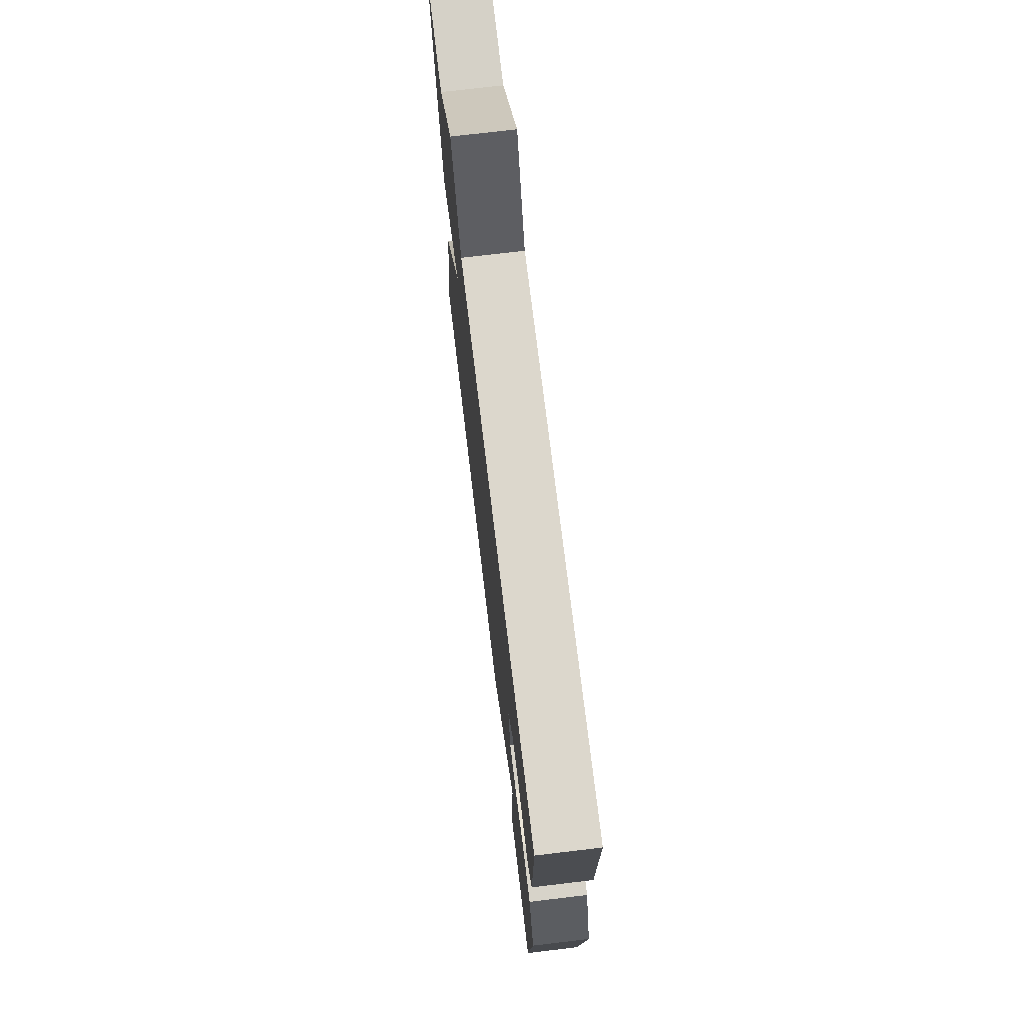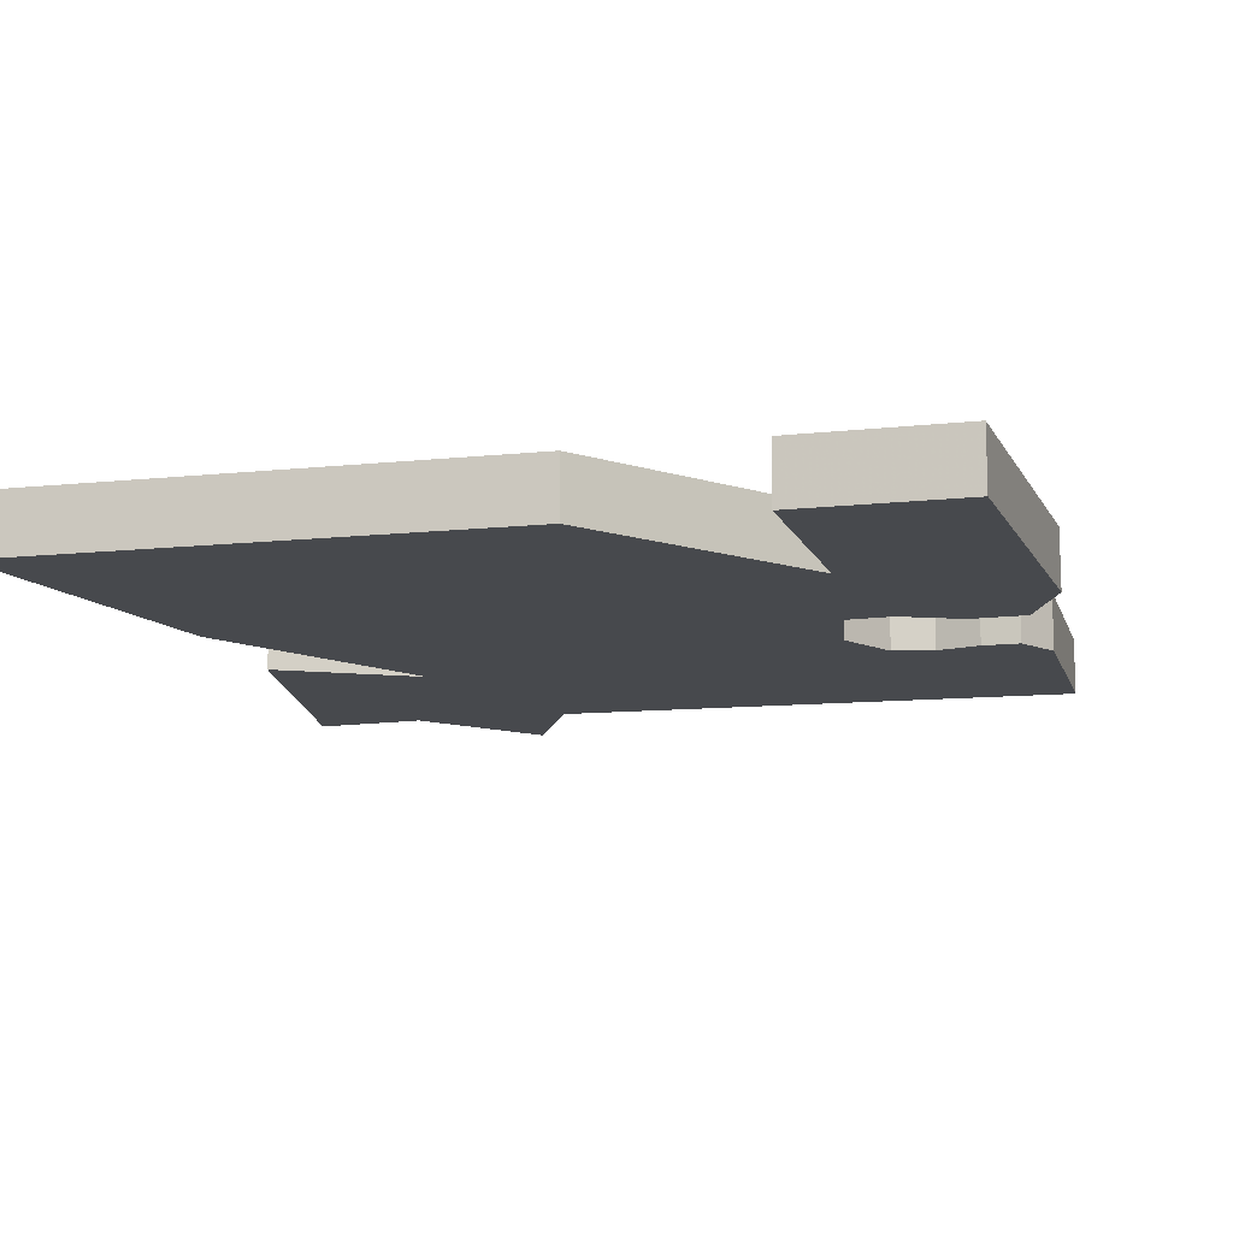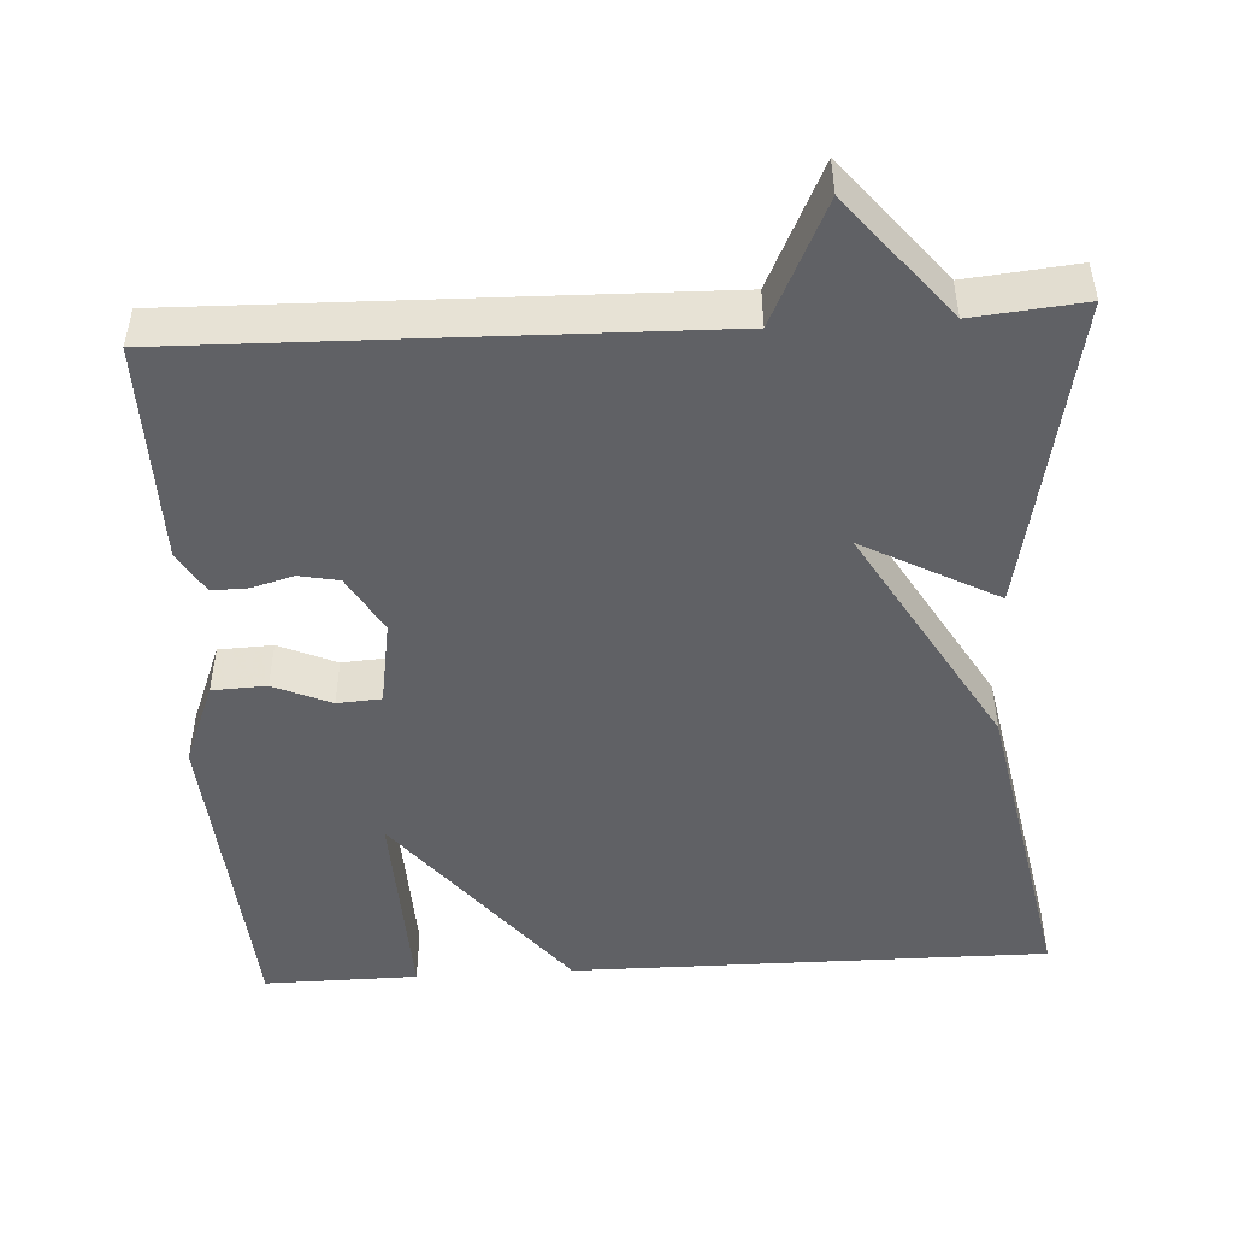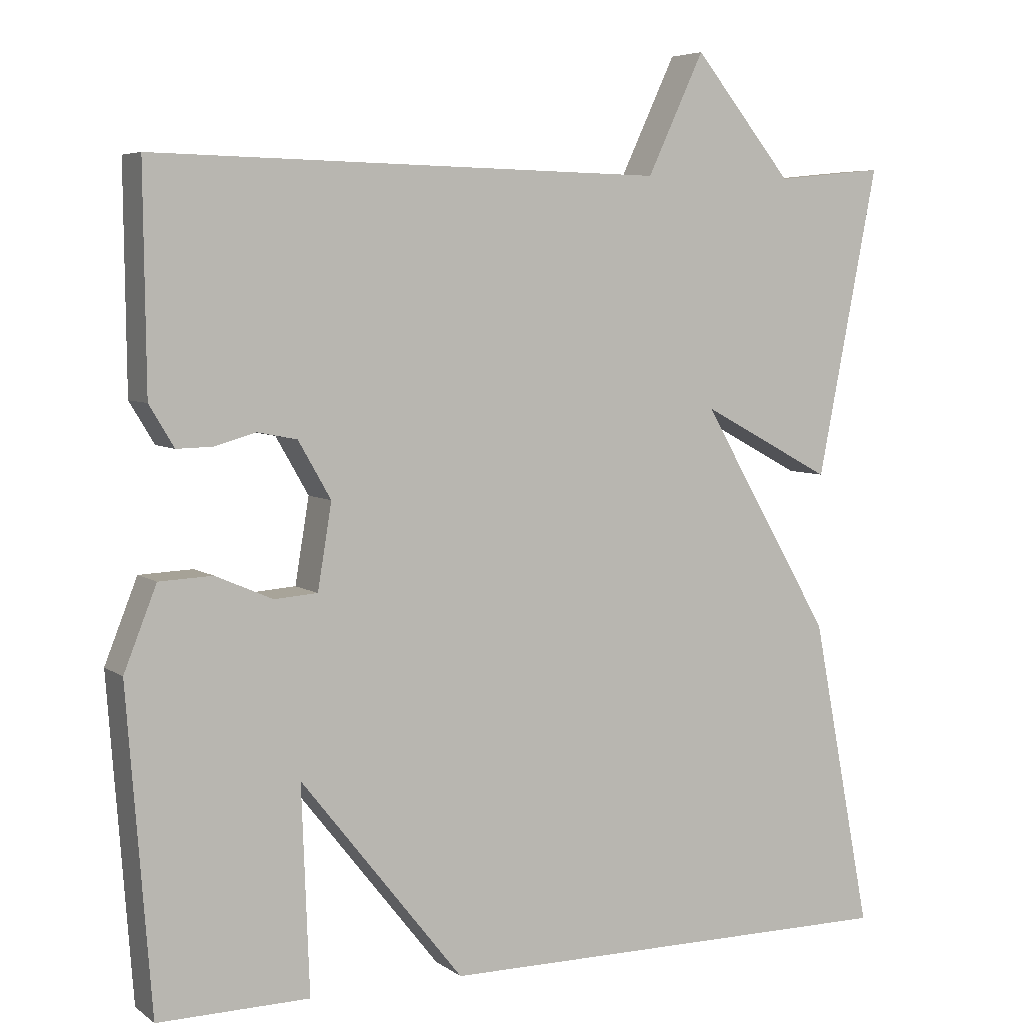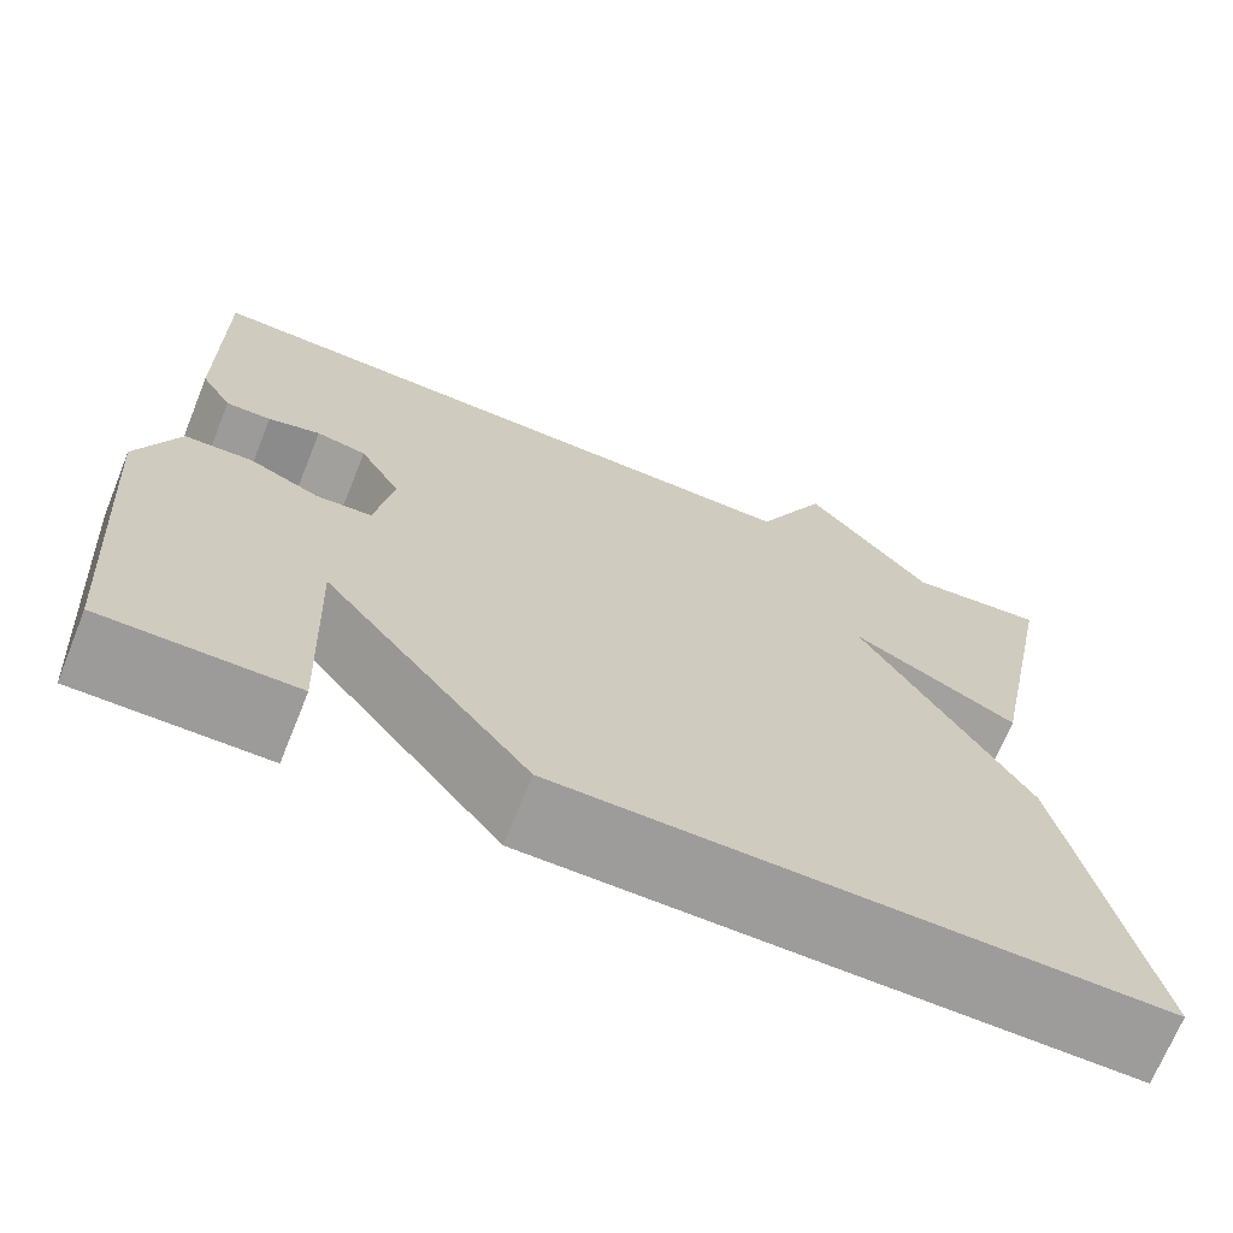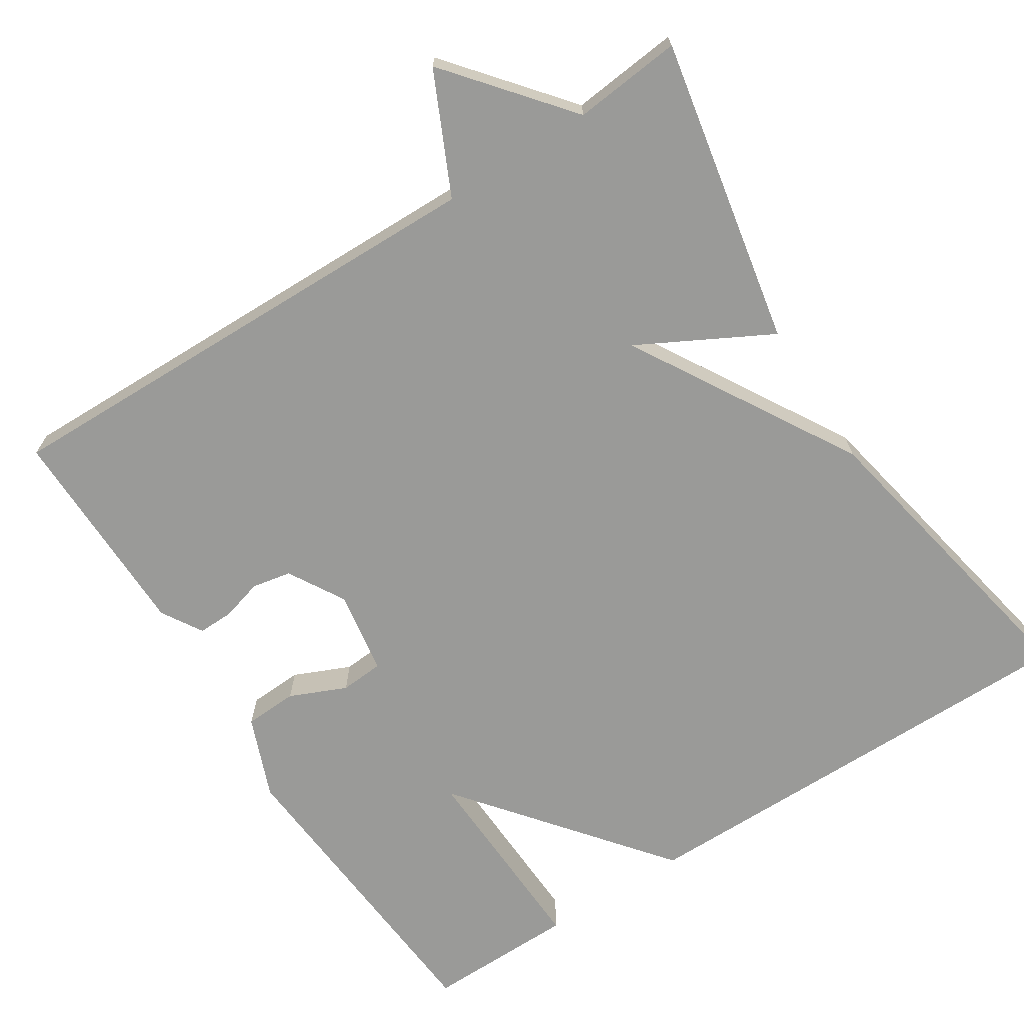
<metadata>
{"format":"obj","ext":"obj","renderer":"f3d","projection":"perspective","resolution":1024,"background":"white","views":[{"elev":74.0,"azim":-96.8,"up":"+Z"},{"elev":-12.1,"azim":-165.8,"up":"+Y"},{"elev":-48.6,"azim":3.3,"up":"+Y"},{"elev":5.6,"azim":-27.3,"up":"+Z"},{"elev":-70.0,"azim":-22.0,"up":"+Z"},{"elev":-69.2,"azim":32.8,"up":"+Y"}]}
</metadata>
<code>
v -0.5 0.07 0.5
v 0.16 0.07 0.486
v 0.233 0.07 0.641
v 0.36 0.07 0.486
v 0.5 0.07 0.5
v 0.422 0.07 0.103
v 0.252 0.07 0.194
v 0.422 0.07 -0.097
v 0.5 0.07 -0.5
v -0.105 0.07 -0.498
v -0.315 0.07 -0.233
v -0.305 0.07 -0.498
v -0.5 0.07 -0.5
v -0.531 0.07 -0.091
v -0.489 0.07 0.015
v -0.42 0.07 0.018
v -0.347 0.07 -0.014
v -0.291 0.07 -0.01
v -0.273 0.07 0.099
v -0.315 0.07 0.172
v -0.366 0.07 0.182
v -0.419 0.07 0.167
v -0.465 0.07 0.166
v -0.497 0.07 0.219
v -0.5 0 0.5
v 0.16 0 0.486
v 0.233 0 0.641
v 0.36 0 0.486
v 0.5 0 0.5
v 0.422 0 0.103
v 0.252 0 0.194
v 0.422 0 -0.097
v 0.5 0 -0.5
v -0.105 0 -0.498
v -0.315 0 -0.233
v -0.305 0 -0.498
v -0.5 0 -0.5
v -0.531 0 -0.091
v -0.489 0 0.015
v -0.42 0 0.018
v -0.347 0 -0.014
v -0.291 0 -0.01
v -0.273 0 0.099
v -0.315 0 0.172
v -0.366 0 0.182
v -0.419 0 0.167
v -0.465 0 0.166
v -0.497 0 0.219
f 24 1 2
f 23 24 2
f 22 23 2
f 21 22 2
f 20 21 2
f 19 20 2
f 18 19 2
f 15 16 17
f 14 15 17
f 13 14 17
f 12 13 17
f 11 12 17
f 11 17 18
f 10 11 18
f 9 10 18
f 8 9 18
f 7 8 18
f 4 5 6 7
f 2 3 4 7
f 2 7 18
f 26 25 48
f 26 48 47
f 26 47 46
f 26 46 45
f 26 45 44
f 26 44 43
f 26 43 42
f 41 40 39
f 41 39 38
f 41 38 37
f 41 37 36
f 41 36 35
f 42 41 35
f 42 35 34
f 42 34 33
f 42 33 32
f 42 32 31
f 31 30 29 28
f 31 28 27 26
f 42 31 26
f 1 25 26 2
f 2 26 27 3
f 3 27 28 4
f 4 28 29 5
f 5 29 30 6
f 6 30 31 7
f 7 31 32 8
f 8 32 33 9
f 9 33 34 10
f 10 34 35 11
f 11 35 36 12
f 12 36 37 13
f 13 37 38 14
f 14 38 39 15
f 15 39 40 16
f 16 40 41 17
f 17 41 42 18
f 18 42 43 19
f 19 43 44 20
f 20 44 45 21
f 21 45 46 22
f 22 46 47 23
f 23 47 48 24
f 24 48 25 1

</code>
